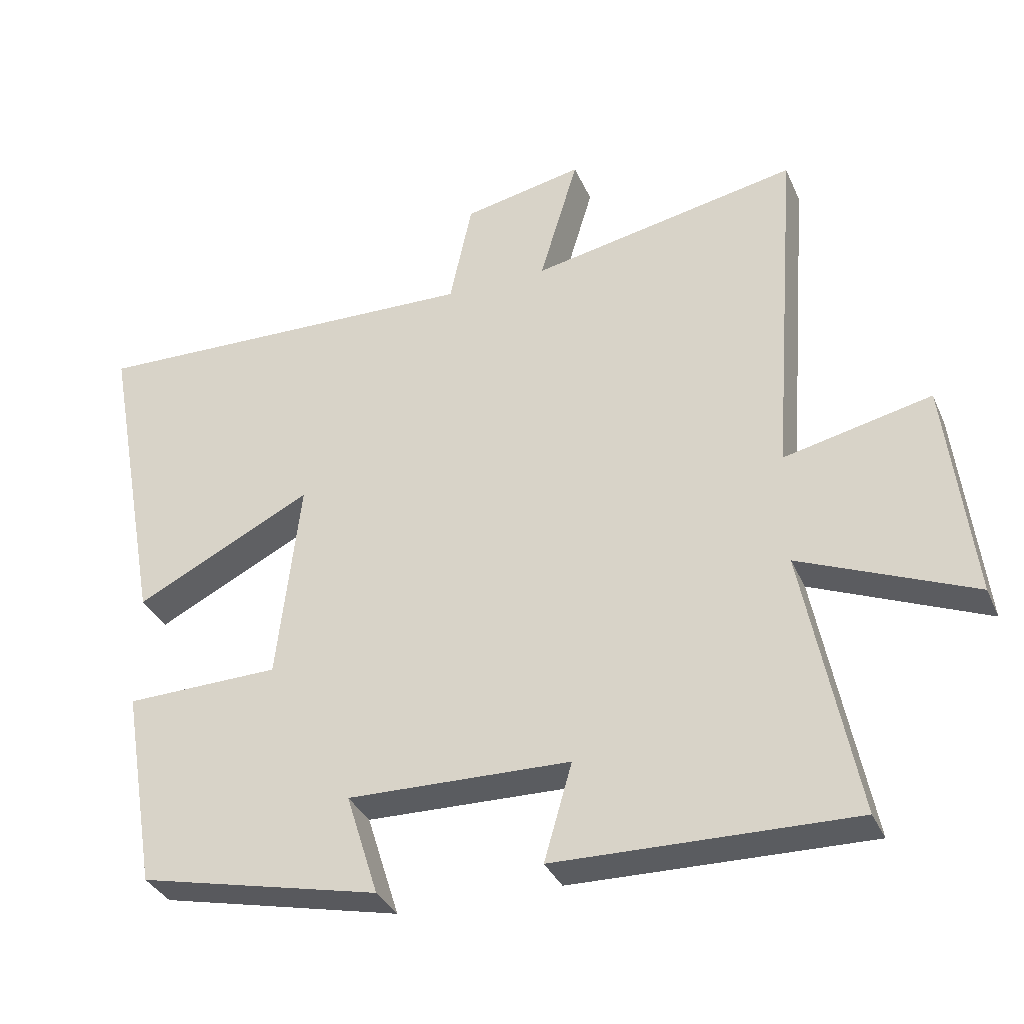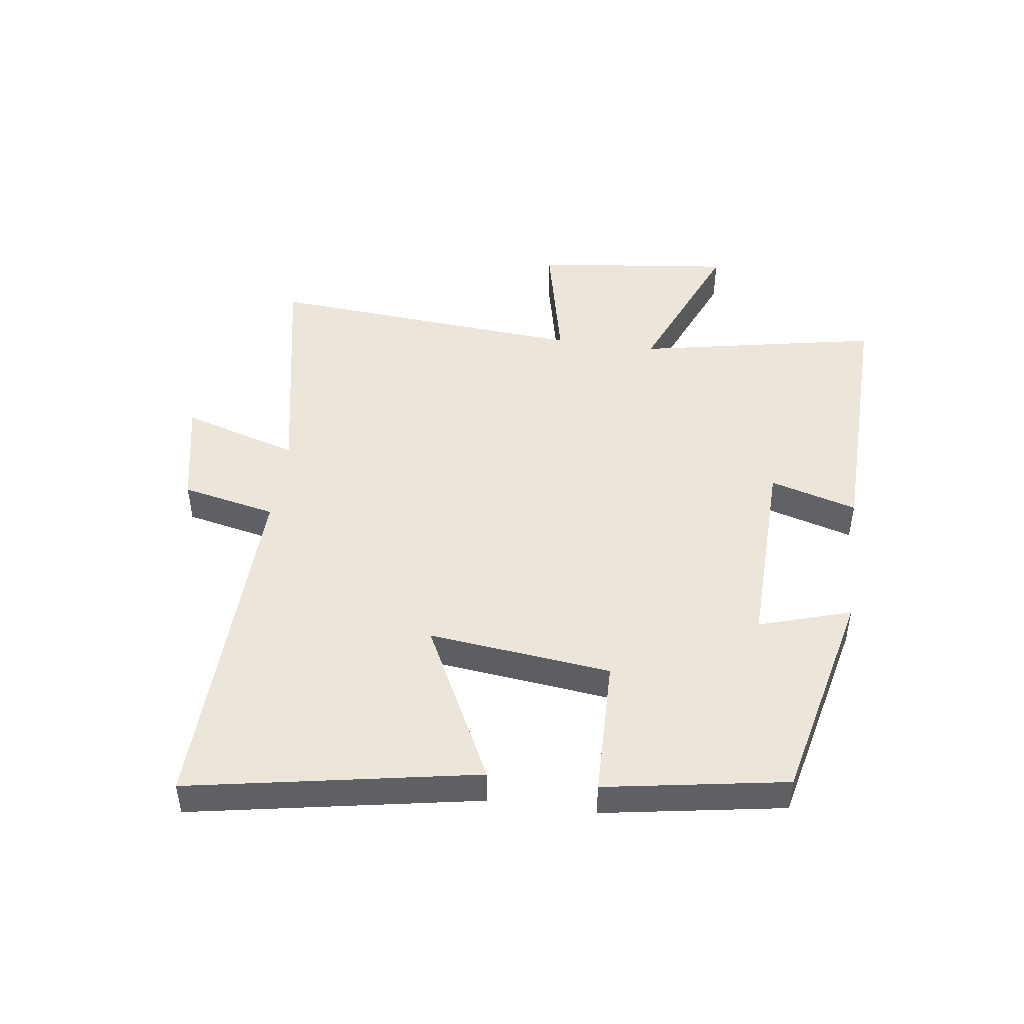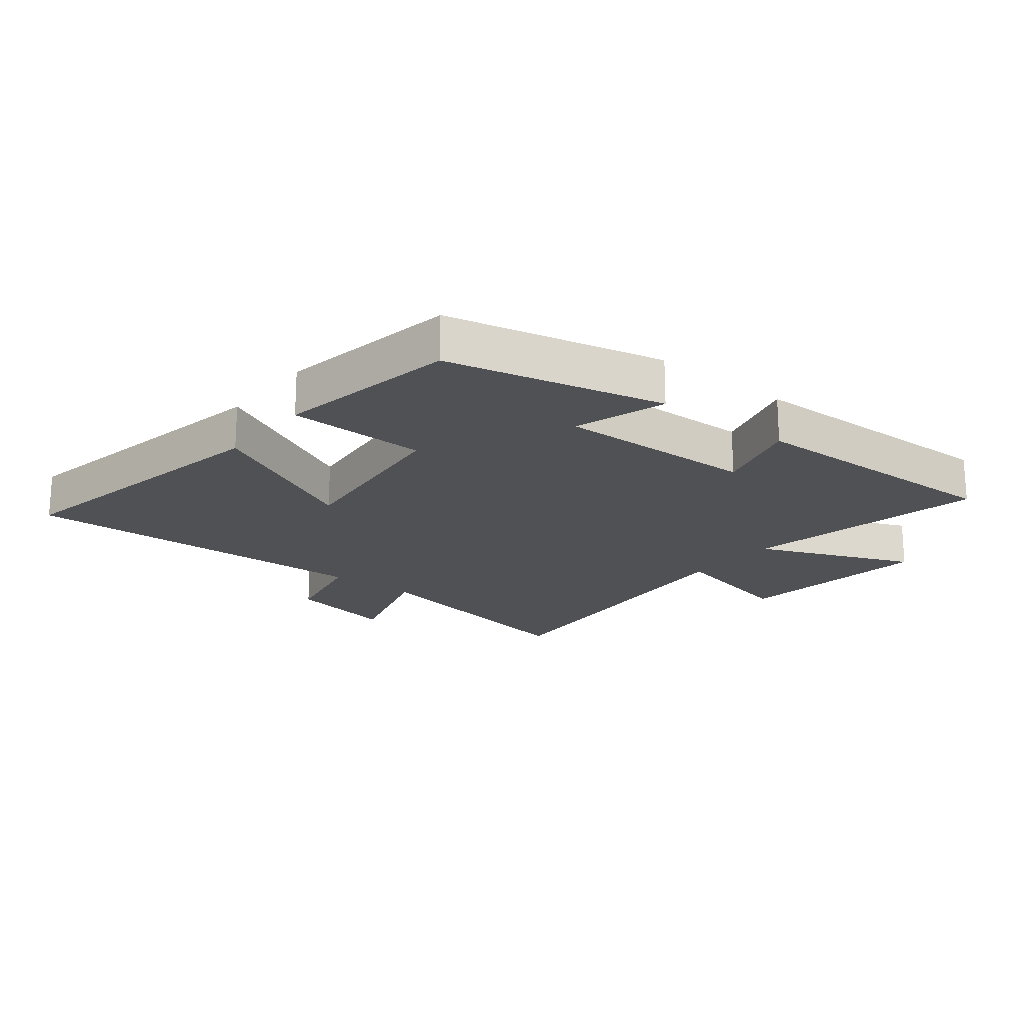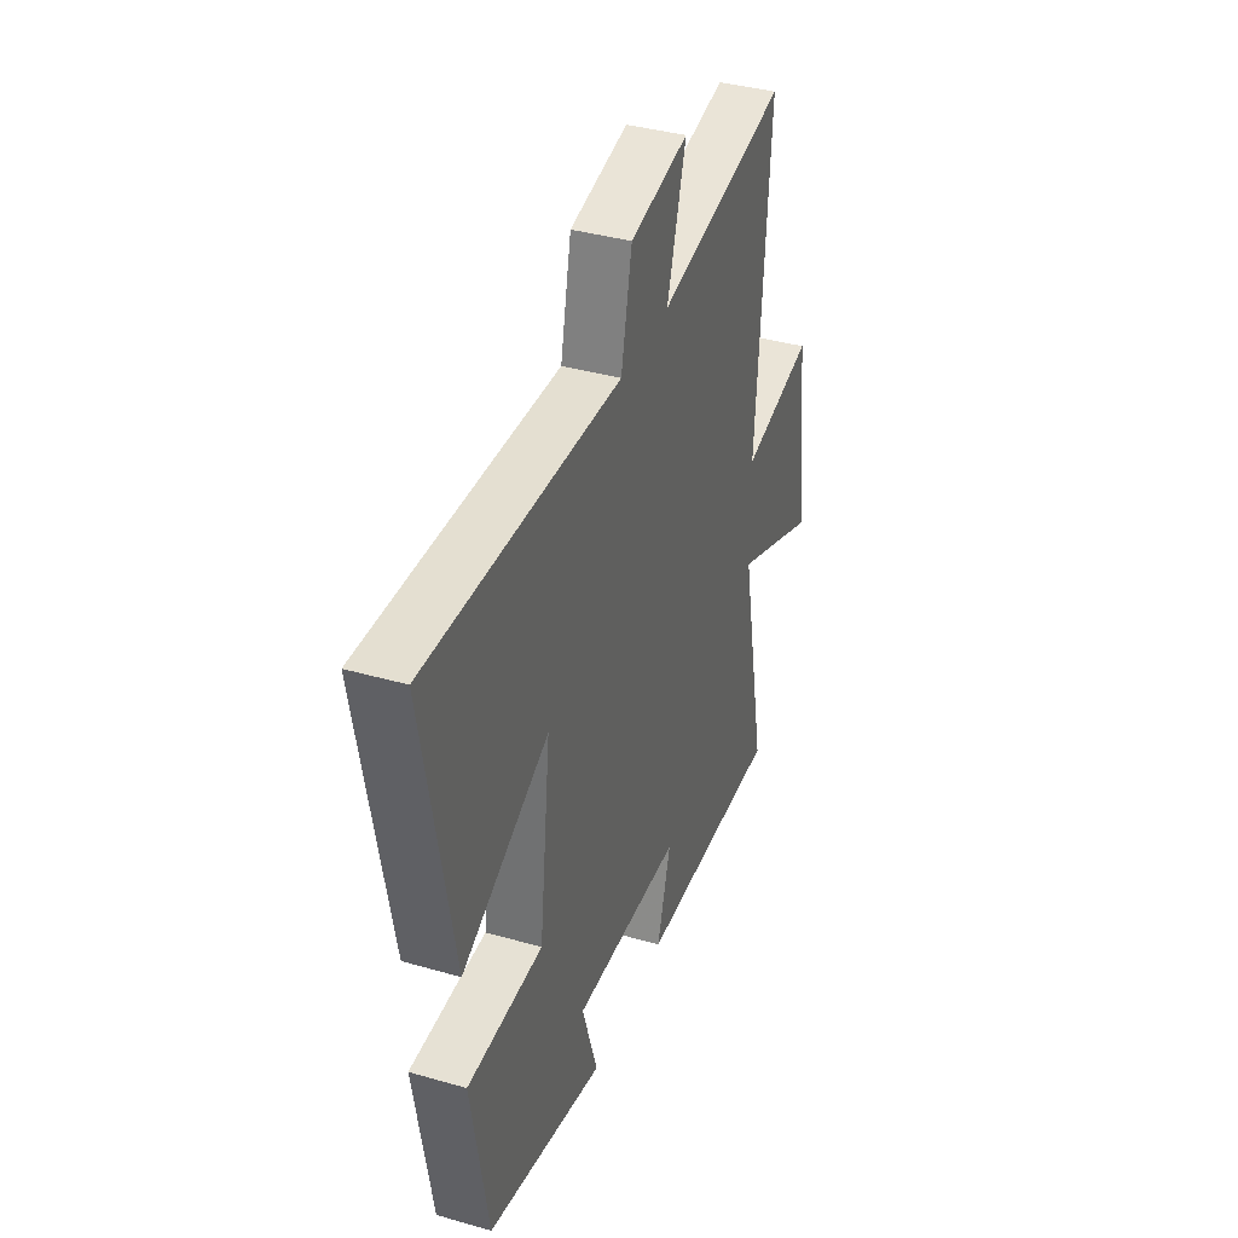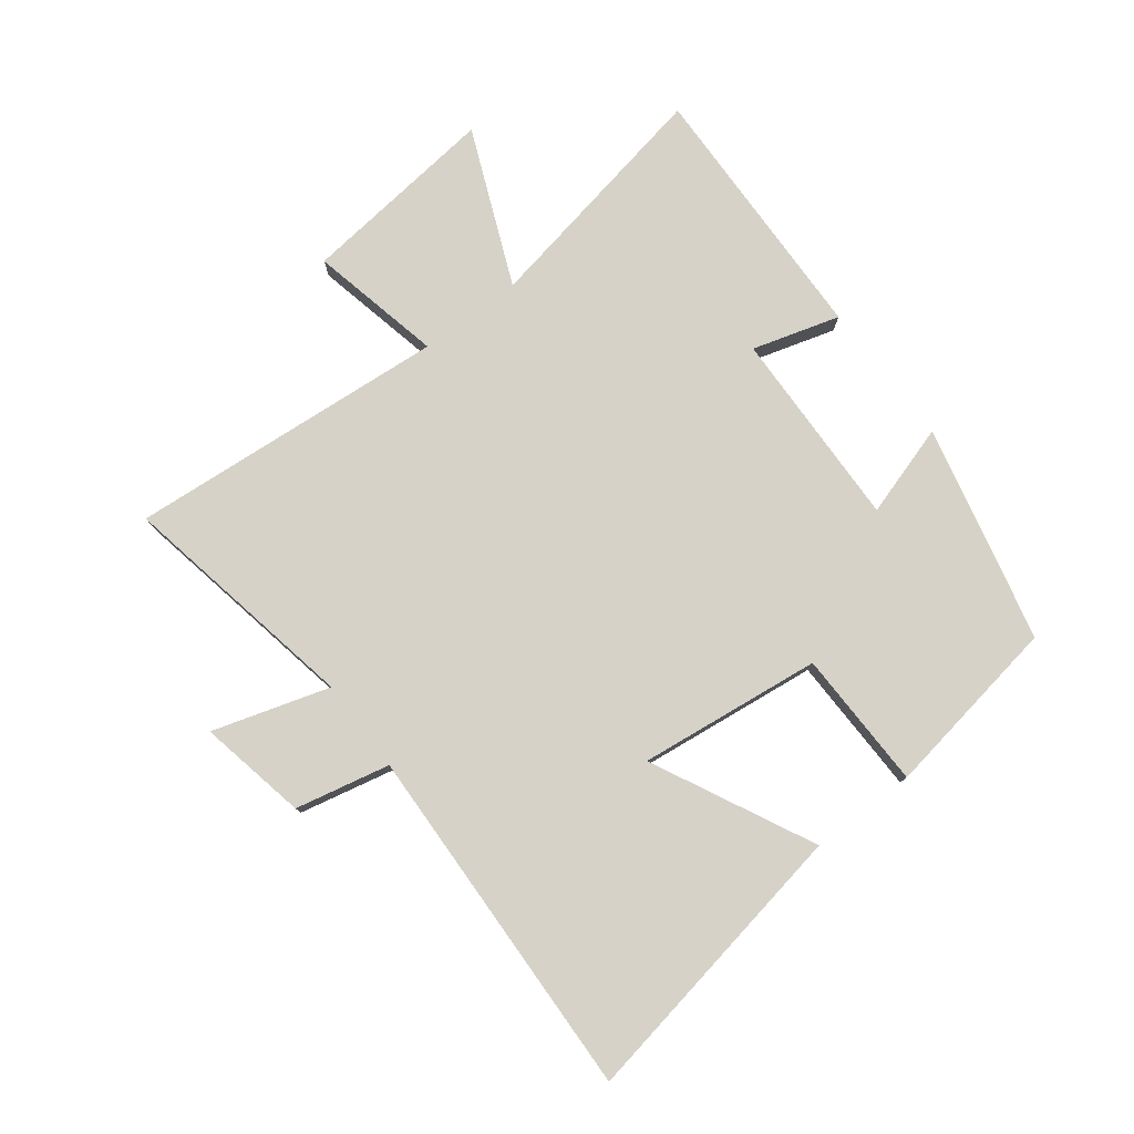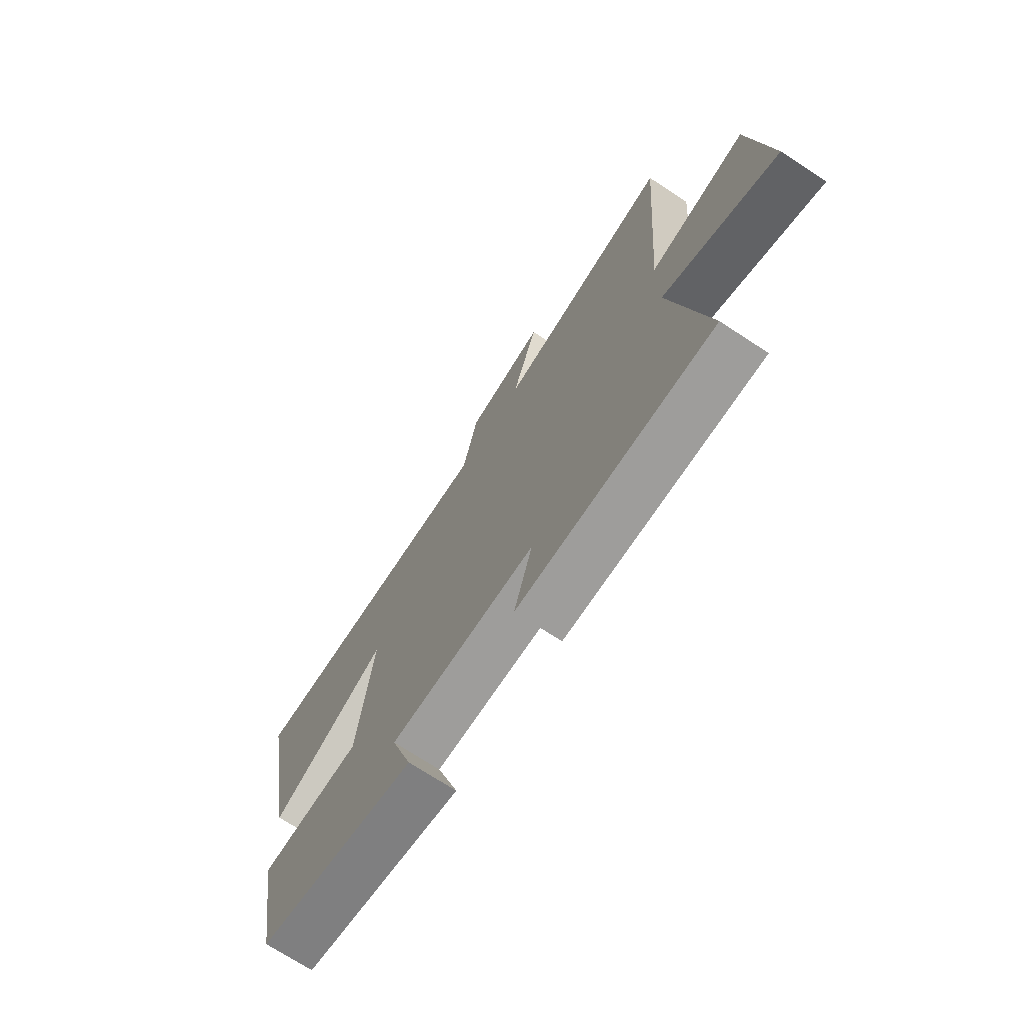
<metadata>
{"format":"obj","ext":"obj","renderer":"f3d","projection":"perspective","resolution":1024,"background":"white","views":[{"elev":-34.4,"azim":-158.6,"up":"+Z"},{"elev":47.1,"azim":97.8,"up":"+Y"},{"elev":-19.6,"azim":141.5,"up":"+Y"},{"elev":38.3,"azim":110.0,"up":"+Z"},{"elev":78.4,"azim":52.9,"up":"+Y"},{"elev":-71.7,"azim":-123.2,"up":"+Z"}]}
</metadata>
<code>
v -0.54 0.07 0.576
v -0.147 0.07 0.5
v -0.204 0.07 0.69
v -0.028 0.07 0.654
v 0.005 0.07 0.5
v 0.586 0.07 0.518
v 0.5 0.07 0.049
v 0.239 0.07 0.18
v 0.273 0.07 -0.118
v 0.5 0.07 -0.123
v 0.45 0.07 -0.419
v 0.096 0.07 -0.5
v 0.143 0.07 -0.35
v -0.183 0.07 -0.358
v -0.142 0.07 -0.5
v -0.577 0.07 -0.51
v -0.5 0.07 -0.115
v -0.754 0.07 -0.221
v -0.716 0.07 0.103
v -0.5 0.07 0.055
v -0.54 0 0.576
v -0.147 0 0.5
v -0.204 0 0.69
v -0.028 0 0.654
v 0.005 0 0.5
v 0.586 0 0.518
v 0.5 0 0.049
v 0.239 0 0.18
v 0.273 0 -0.118
v 0.5 0 -0.123
v 0.45 0 -0.419
v 0.096 0 -0.5
v 0.143 0 -0.35
v -0.183 0 -0.358
v -0.142 0 -0.5
v -0.577 0 -0.51
v -0.5 0 -0.115
v -0.754 0 -0.221
v -0.716 0 0.103
v -0.5 0 0.055
f 17 18 19 20
f 14 15 16 17
f 13 14 17 20
f 10 11 12 13
f 9 10 13
f 8 9 13 20
f 5 6 7 8
f 5 8 20
f 2 3 4 5
f 2 5 20
f 1 2 20
f 40 39 38 37
f 37 36 35 34
f 40 37 34 33
f 33 32 31 30
f 33 30 29
f 40 33 29 28
f 28 27 26 25
f 40 28 25
f 25 24 23 22
f 40 25 22
f 40 22 21
f 1 21 22 2
f 2 22 23 3
f 3 23 24 4
f 4 24 25 5
f 5 25 26 6
f 6 26 27 7
f 7 27 28 8
f 8 28 29 9
f 9 29 30 10
f 10 30 31 11
f 11 31 32 12
f 12 32 33 13
f 13 33 34 14
f 14 34 35 15
f 15 35 36 16
f 16 36 37 17
f 17 37 38 18
f 18 38 39 19
f 19 39 40 20
f 20 40 21 1

</code>
